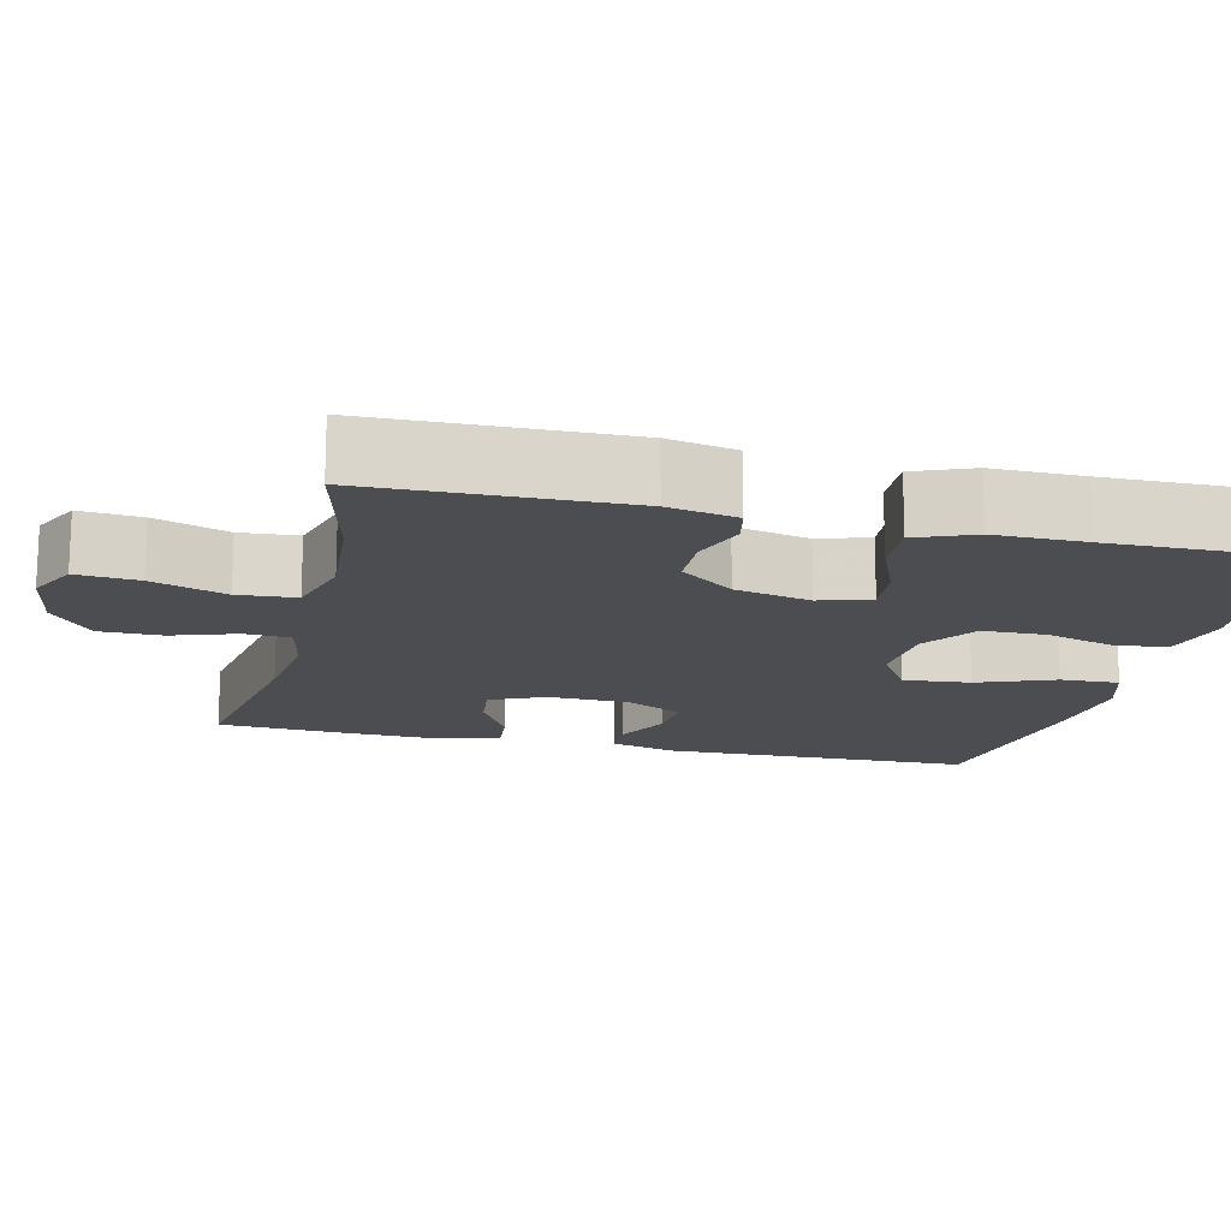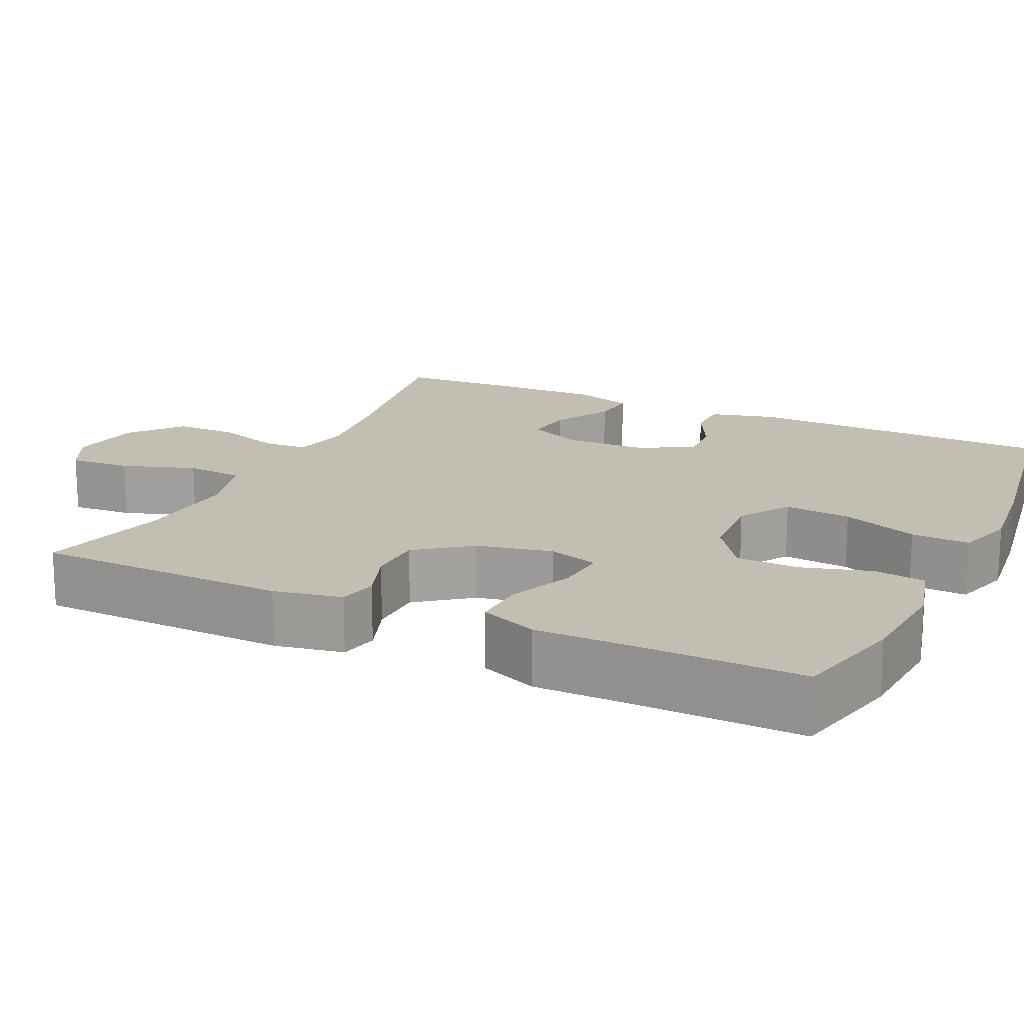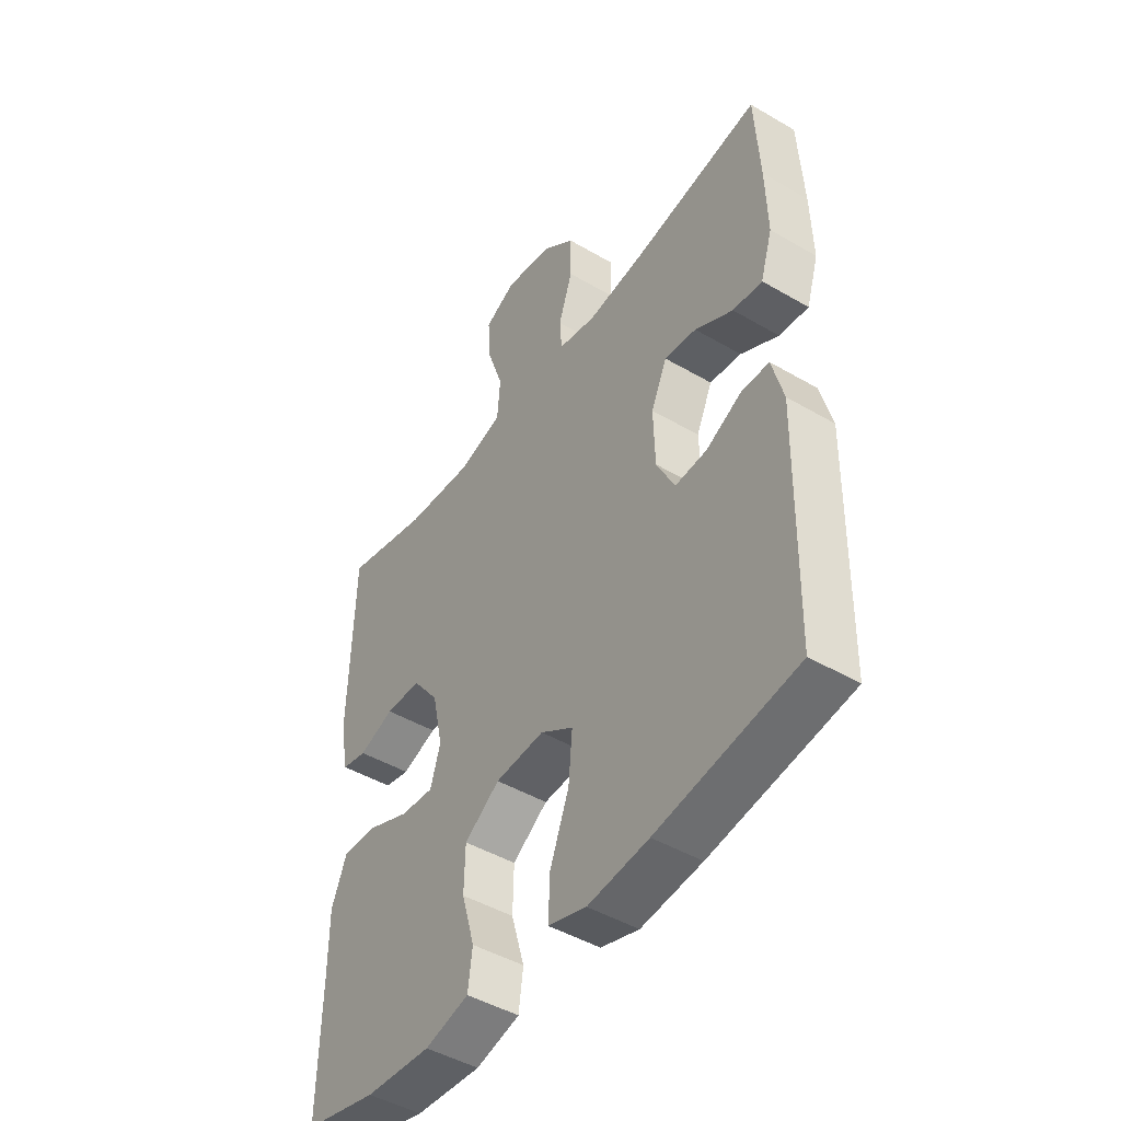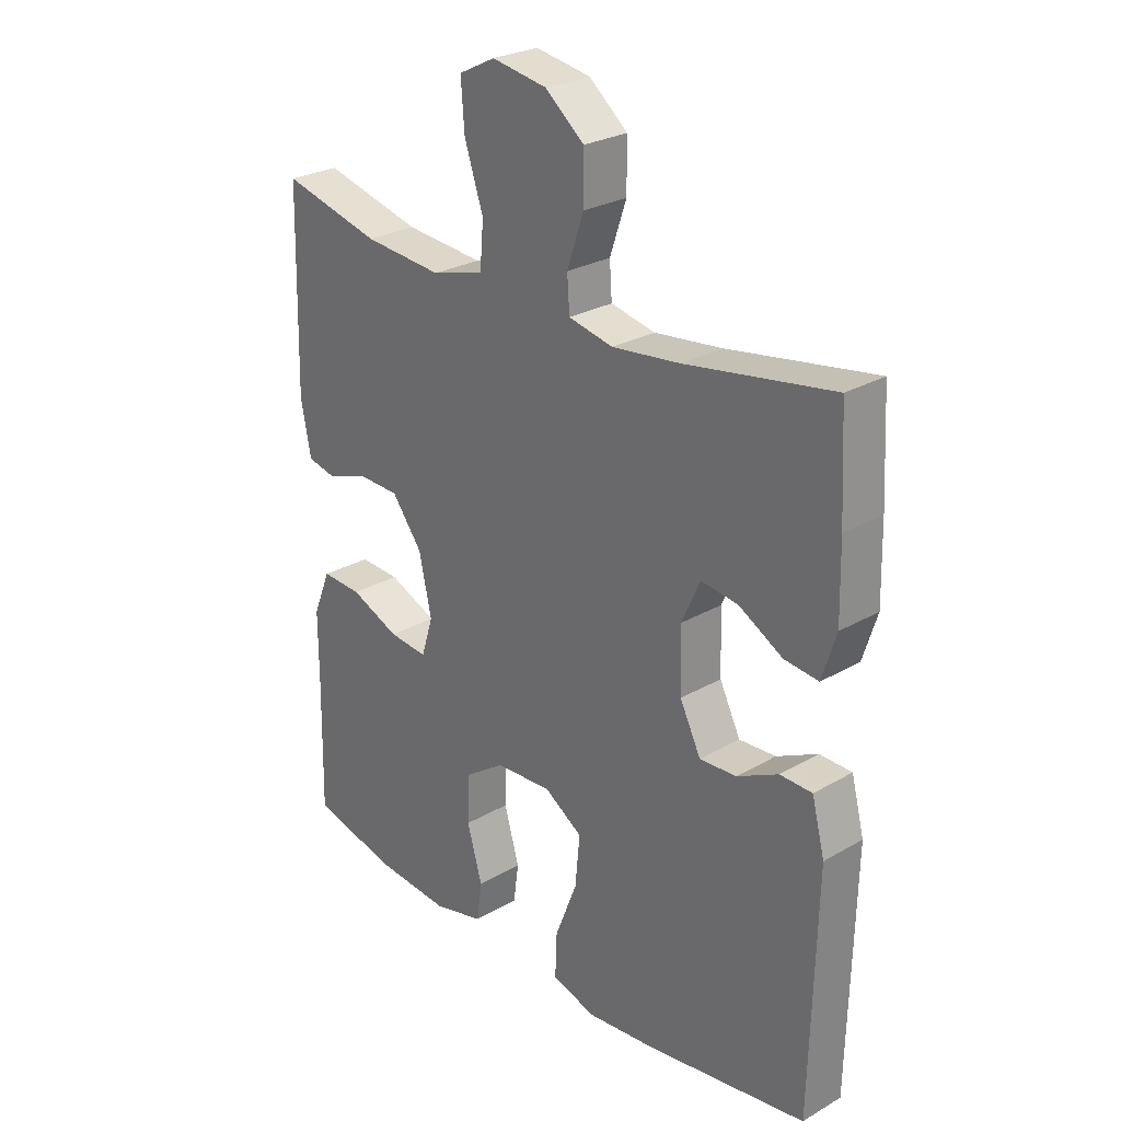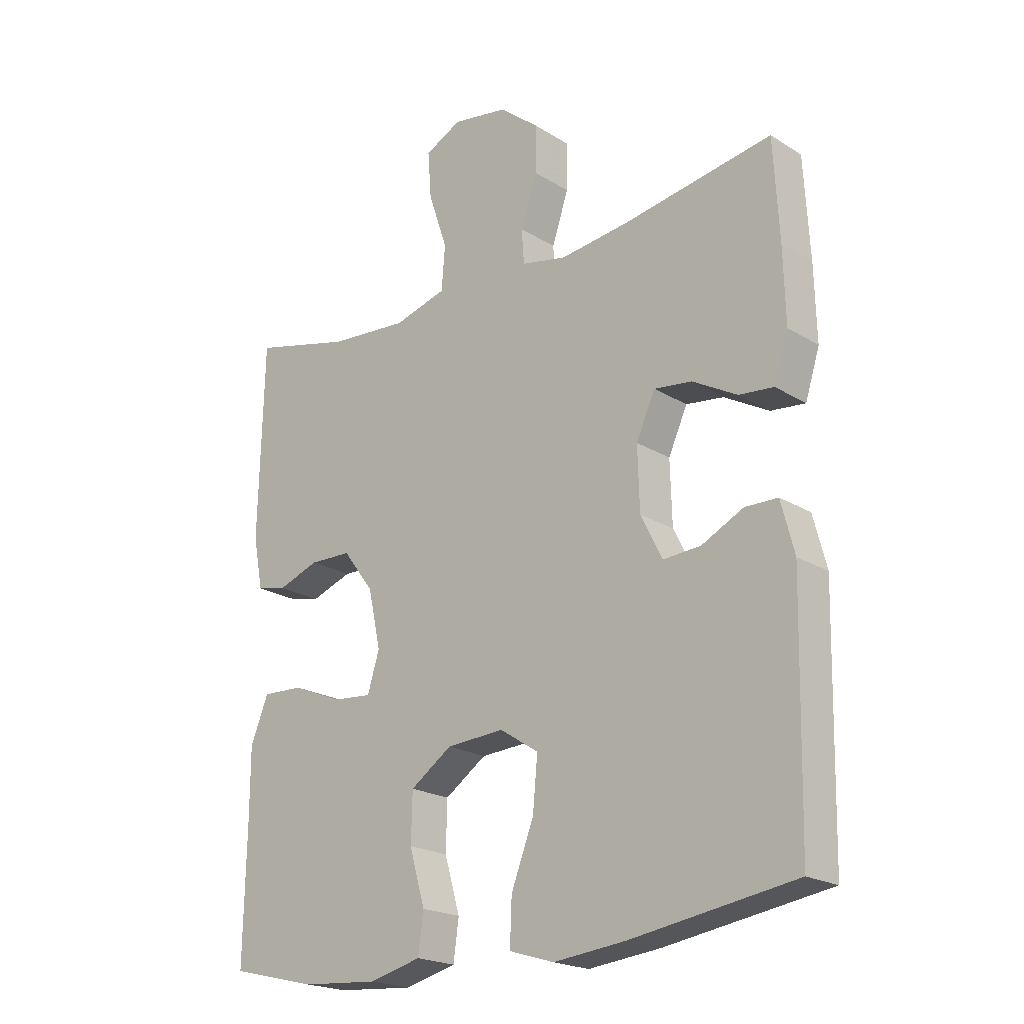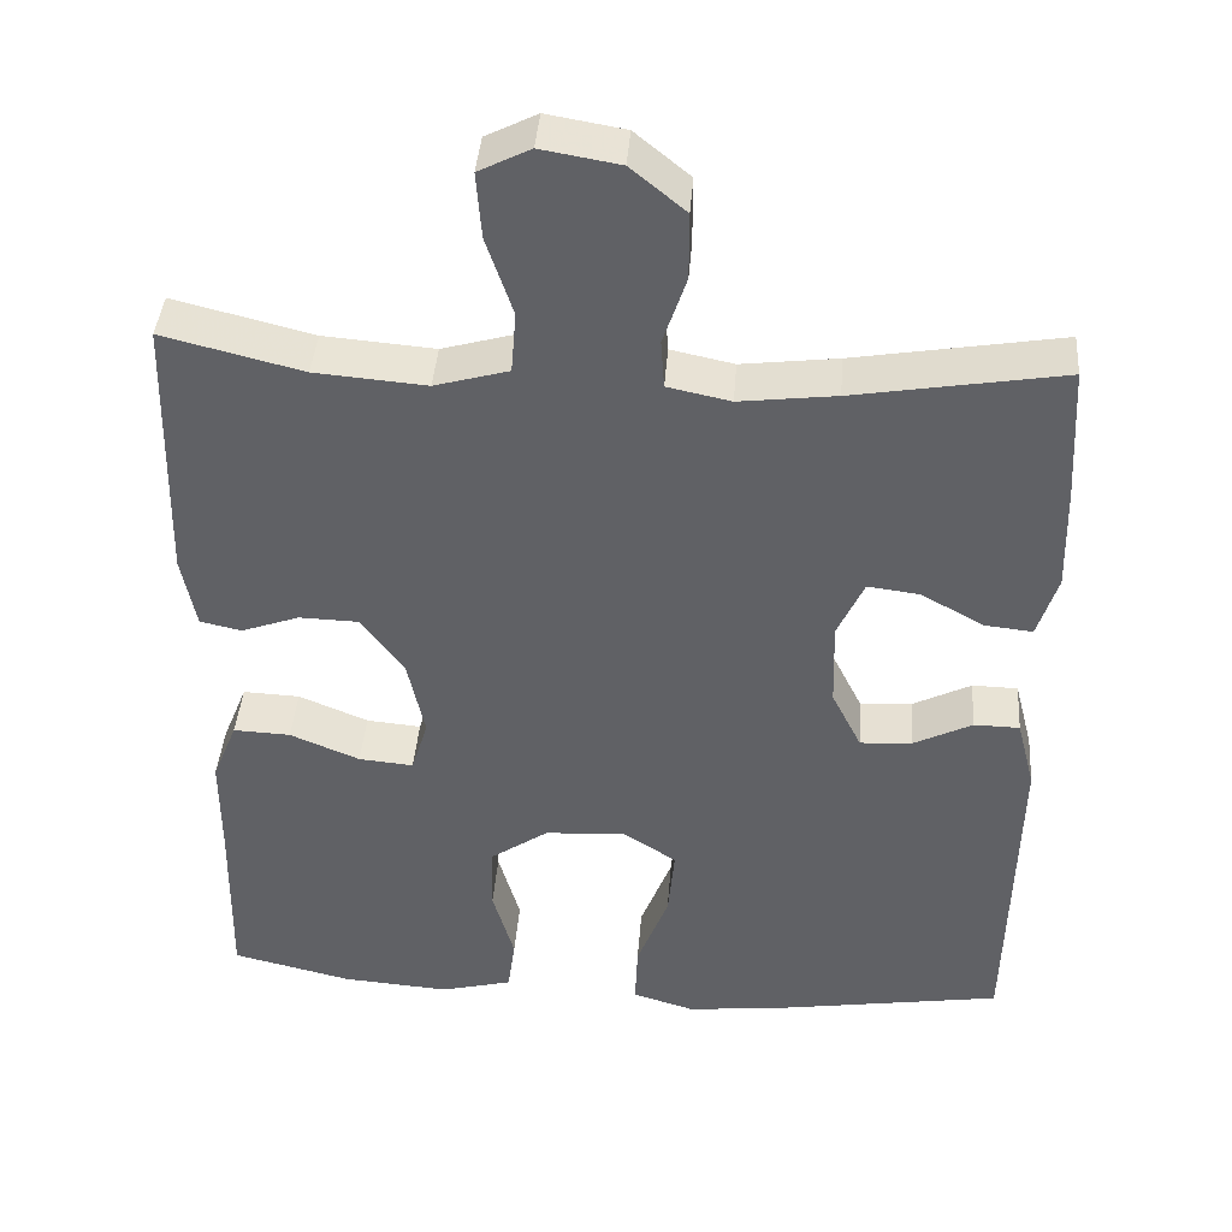
<metadata>
{"format":"obj","ext":"obj","renderer":"f3d","projection":"perspective","resolution":1024,"background":"white","views":[{"elev":-15.7,"azim":76.5,"up":"+Y"},{"elev":17.4,"azim":115.2,"up":"+Y"},{"elev":-46.5,"azim":-123.7,"up":"+Z"},{"elev":26.8,"azim":-132.0,"up":"+Z"},{"elev":-20.9,"azim":-137.9,"up":"+Z"},{"elev":40.8,"azim":-175.7,"up":"+Z"}]}
</metadata>
<code>
v 0.5 0.07 0.5
v 0.508 0.07 0.175
v 0.491 0.07 0.087
v 0.441 0.07 0.076
v 0.371 0.07 0.101
v 0.3 0.07 0.099
v 0.248 0.07 0.03
v 0.227 0.07 -0.067
v 0.247 0.07 -0.132
v 0.313 0.07 -0.126
v 0.397 0.07 -0.091
v 0.466 0.07 -0.088
v 0.496 0.07 -0.162
v 0.496 0.07 -0.279
v 0.5 0.07 -0.5
v 0.355 0.07 -0.535
v 0.225 0.07 -0.545
v 0.138 0.07 -0.523
v 0.129 0.07 -0.457
v 0.155 0.07 -0.367
v 0.153 0.07 -0.286
v 0.083 0.07 -0.238
v -0.014 0.07 -0.232
v -0.079 0.07 -0.274
v -0.071 0.07 -0.36
v -0.033 0.07 -0.458
v -0.03 0.07 -0.533
v -0.105 0.07 -0.556
v -0.225 0.07 -0.543
v -0.5 0.07 -0.5
v -0.509 0.07 -0.102
v -0.487 0.07 -0.017
v -0.432 0.07 -0.016
v -0.362 0.07 -0.051
v -0.299 0.07 -0.055
v -0.263 0.07 0.017
v -0.26 0.07 0.121
v -0.292 0.07 0.191
v -0.355 0.07 0.183
v -0.43 0.07 0.141
v -0.488 0.07 0.135
v -0.512 0.07 0.211
v -0.509 0.07 0.334
v -0.5 0.07 0.5
v -0.249 0.07 0.458
v -0.133 0.07 0.444
v -0.057 0.07 0.46
v -0.053 0.07 0.518
v -0.081 0.07 0.601
v -0.081 0.07 0.681
v -0.015 0.07 0.735
v 0.079 0.07 0.751
v 0.141 0.07 0.72
v 0.135 0.07 0.641
v 0.103 0.07 0.546
v 0.109 0.07 0.472
v 0.198 0.07 0.447
v 0.332 0.07 0.458
v 0.5 0 0.5
v 0.508 0 0.175
v 0.491 0 0.087
v 0.441 0 0.076
v 0.371 0 0.101
v 0.3 0 0.099
v 0.248 0 0.03
v 0.227 0 -0.067
v 0.247 0 -0.132
v 0.313 0 -0.126
v 0.397 0 -0.091
v 0.466 0 -0.088
v 0.496 0 -0.162
v 0.496 0 -0.279
v 0.5 0 -0.5
v 0.355 0 -0.535
v 0.225 0 -0.545
v 0.138 0 -0.523
v 0.129 0 -0.457
v 0.155 0 -0.367
v 0.153 0 -0.286
v 0.083 0 -0.238
v -0.014 0 -0.232
v -0.079 0 -0.274
v -0.071 0 -0.36
v -0.033 0 -0.458
v -0.03 0 -0.533
v -0.105 0 -0.556
v -0.225 0 -0.543
v -0.5 0 -0.5
v -0.509 0 -0.102
v -0.487 0 -0.017
v -0.432 0 -0.016
v -0.362 0 -0.051
v -0.299 0 -0.055
v -0.263 0 0.017
v -0.26 0 0.121
v -0.292 0 0.191
v -0.355 0 0.183
v -0.43 0 0.141
v -0.488 0 0.135
v -0.512 0 0.211
v -0.509 0 0.334
v -0.5 0 0.5
v -0.249 0 0.458
v -0.133 0 0.444
v -0.057 0 0.46
v -0.053 0 0.518
v -0.081 0 0.601
v -0.081 0 0.681
v -0.015 0 0.735
v 0.079 0 0.751
v 0.141 0 0.72
v 0.135 0 0.641
v 0.103 0 0.546
v 0.109 0 0.472
v 0.198 0 0.447
v 0.332 0 0.458
f 53 54 55
f 52 53 55
f 51 52 55
f 50 51 55
f 49 50 55
f 48 49 55
f 47 48 55 56
f 46 47 56 57
f 43 44 45
f 42 43 45
f 41 42 45
f 40 41 45
f 39 40 45
f 38 39 45 46
f 37 38 46 57
f 32 33 34
f 31 32 34
f 30 31 34
f 29 30 34
f 28 29 34
f 27 28 34
f 26 27 34
f 25 26 34
f 24 25 34 35
f 23 24 35 36
f 18 19 20
f 17 18 20
f 16 17 20
f 15 16 20
f 14 15 20
f 14 20 21
f 13 14 21
f 12 13 21
f 11 12 21
f 10 11 21
f 9 10 21 22
f 3 4 5
f 2 3 5
f 1 2 5
f 58 1 5
f 58 5 6
f 57 58 6 7
f 37 57 7 8
f 23 36 37
f 22 23 37
f 9 22 37
f 8 9 37
f 113 112 111
f 113 111 110
f 113 110 109
f 113 109 108
f 113 108 107
f 113 107 106
f 114 113 106 105
f 115 114 105 104
f 103 102 101
f 103 101 100
f 103 100 99
f 103 99 98
f 103 98 97
f 104 103 97 96
f 115 104 96 95
f 92 91 90
f 92 90 89
f 92 89 88
f 92 88 87
f 92 87 86
f 92 86 85
f 92 85 84
f 92 84 83
f 93 92 83 82
f 94 93 82 81
f 78 77 76
f 78 76 75
f 78 75 74
f 78 74 73
f 78 73 72
f 79 78 72
f 79 72 71
f 79 71 70
f 79 70 69
f 79 69 68
f 80 79 68 67
f 63 62 61
f 63 61 60
f 63 60 59
f 63 59 116
f 64 63 116
f 65 64 116 115
f 66 65 115 95
f 95 94 81
f 95 81 80
f 95 80 67
f 95 67 66
f 1 59 60 2
f 2 60 61 3
f 3 61 62 4
f 4 62 63 5
f 5 63 64 6
f 6 64 65 7
f 7 65 66 8
f 8 66 67 9
f 9 67 68 10
f 10 68 69 11
f 11 69 70 12
f 12 70 71 13
f 13 71 72 14
f 14 72 73 15
f 15 73 74 16
f 16 74 75 17
f 17 75 76 18
f 18 76 77 19
f 19 77 78 20
f 20 78 79 21
f 21 79 80 22
f 22 80 81 23
f 23 81 82 24
f 24 82 83 25
f 25 83 84 26
f 26 84 85 27
f 27 85 86 28
f 28 86 87 29
f 29 87 88 30
f 30 88 89 31
f 31 89 90 32
f 32 90 91 33
f 33 91 92 34
f 34 92 93 35
f 35 93 94 36
f 36 94 95 37
f 37 95 96 38
f 38 96 97 39
f 39 97 98 40
f 40 98 99 41
f 41 99 100 42
f 42 100 101 43
f 43 101 102 44
f 44 102 103 45
f 45 103 104 46
f 46 104 105 47
f 47 105 106 48
f 48 106 107 49
f 49 107 108 50
f 50 108 109 51
f 51 109 110 52
f 52 110 111 53
f 53 111 112 54
f 54 112 113 55
f 55 113 114 56
f 56 114 115 57
f 57 115 116 58
f 58 116 59 1

</code>
